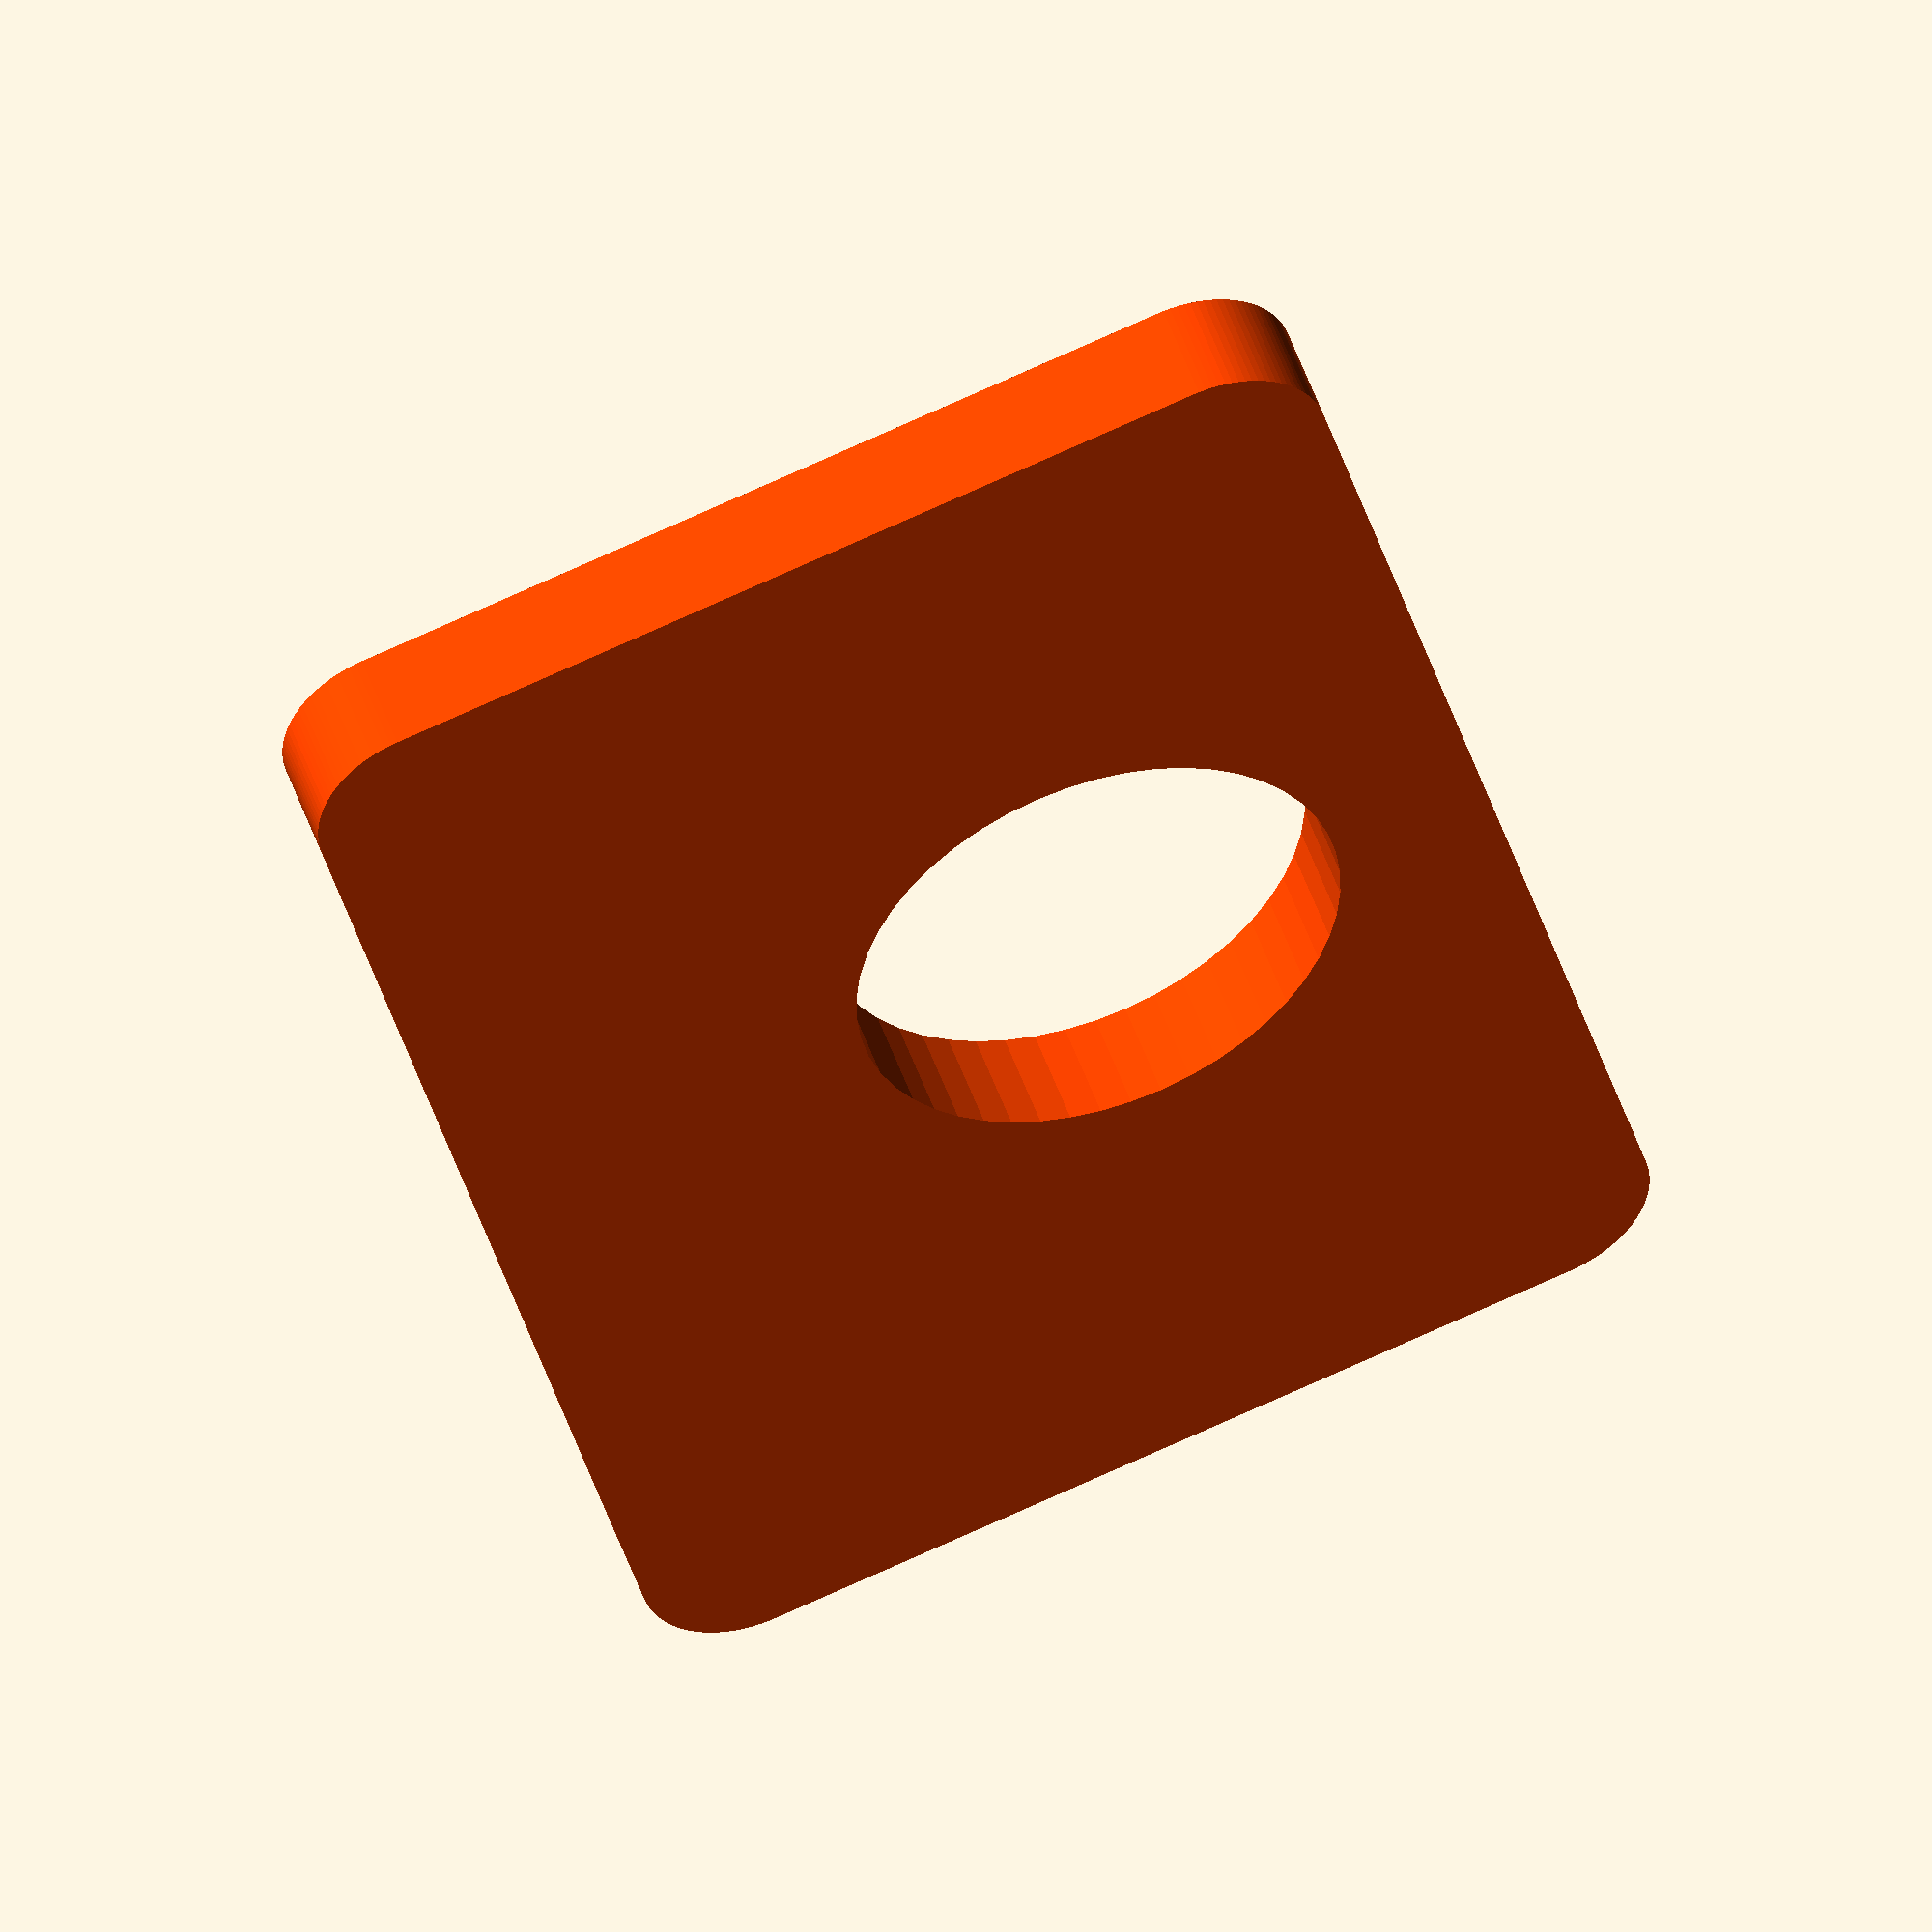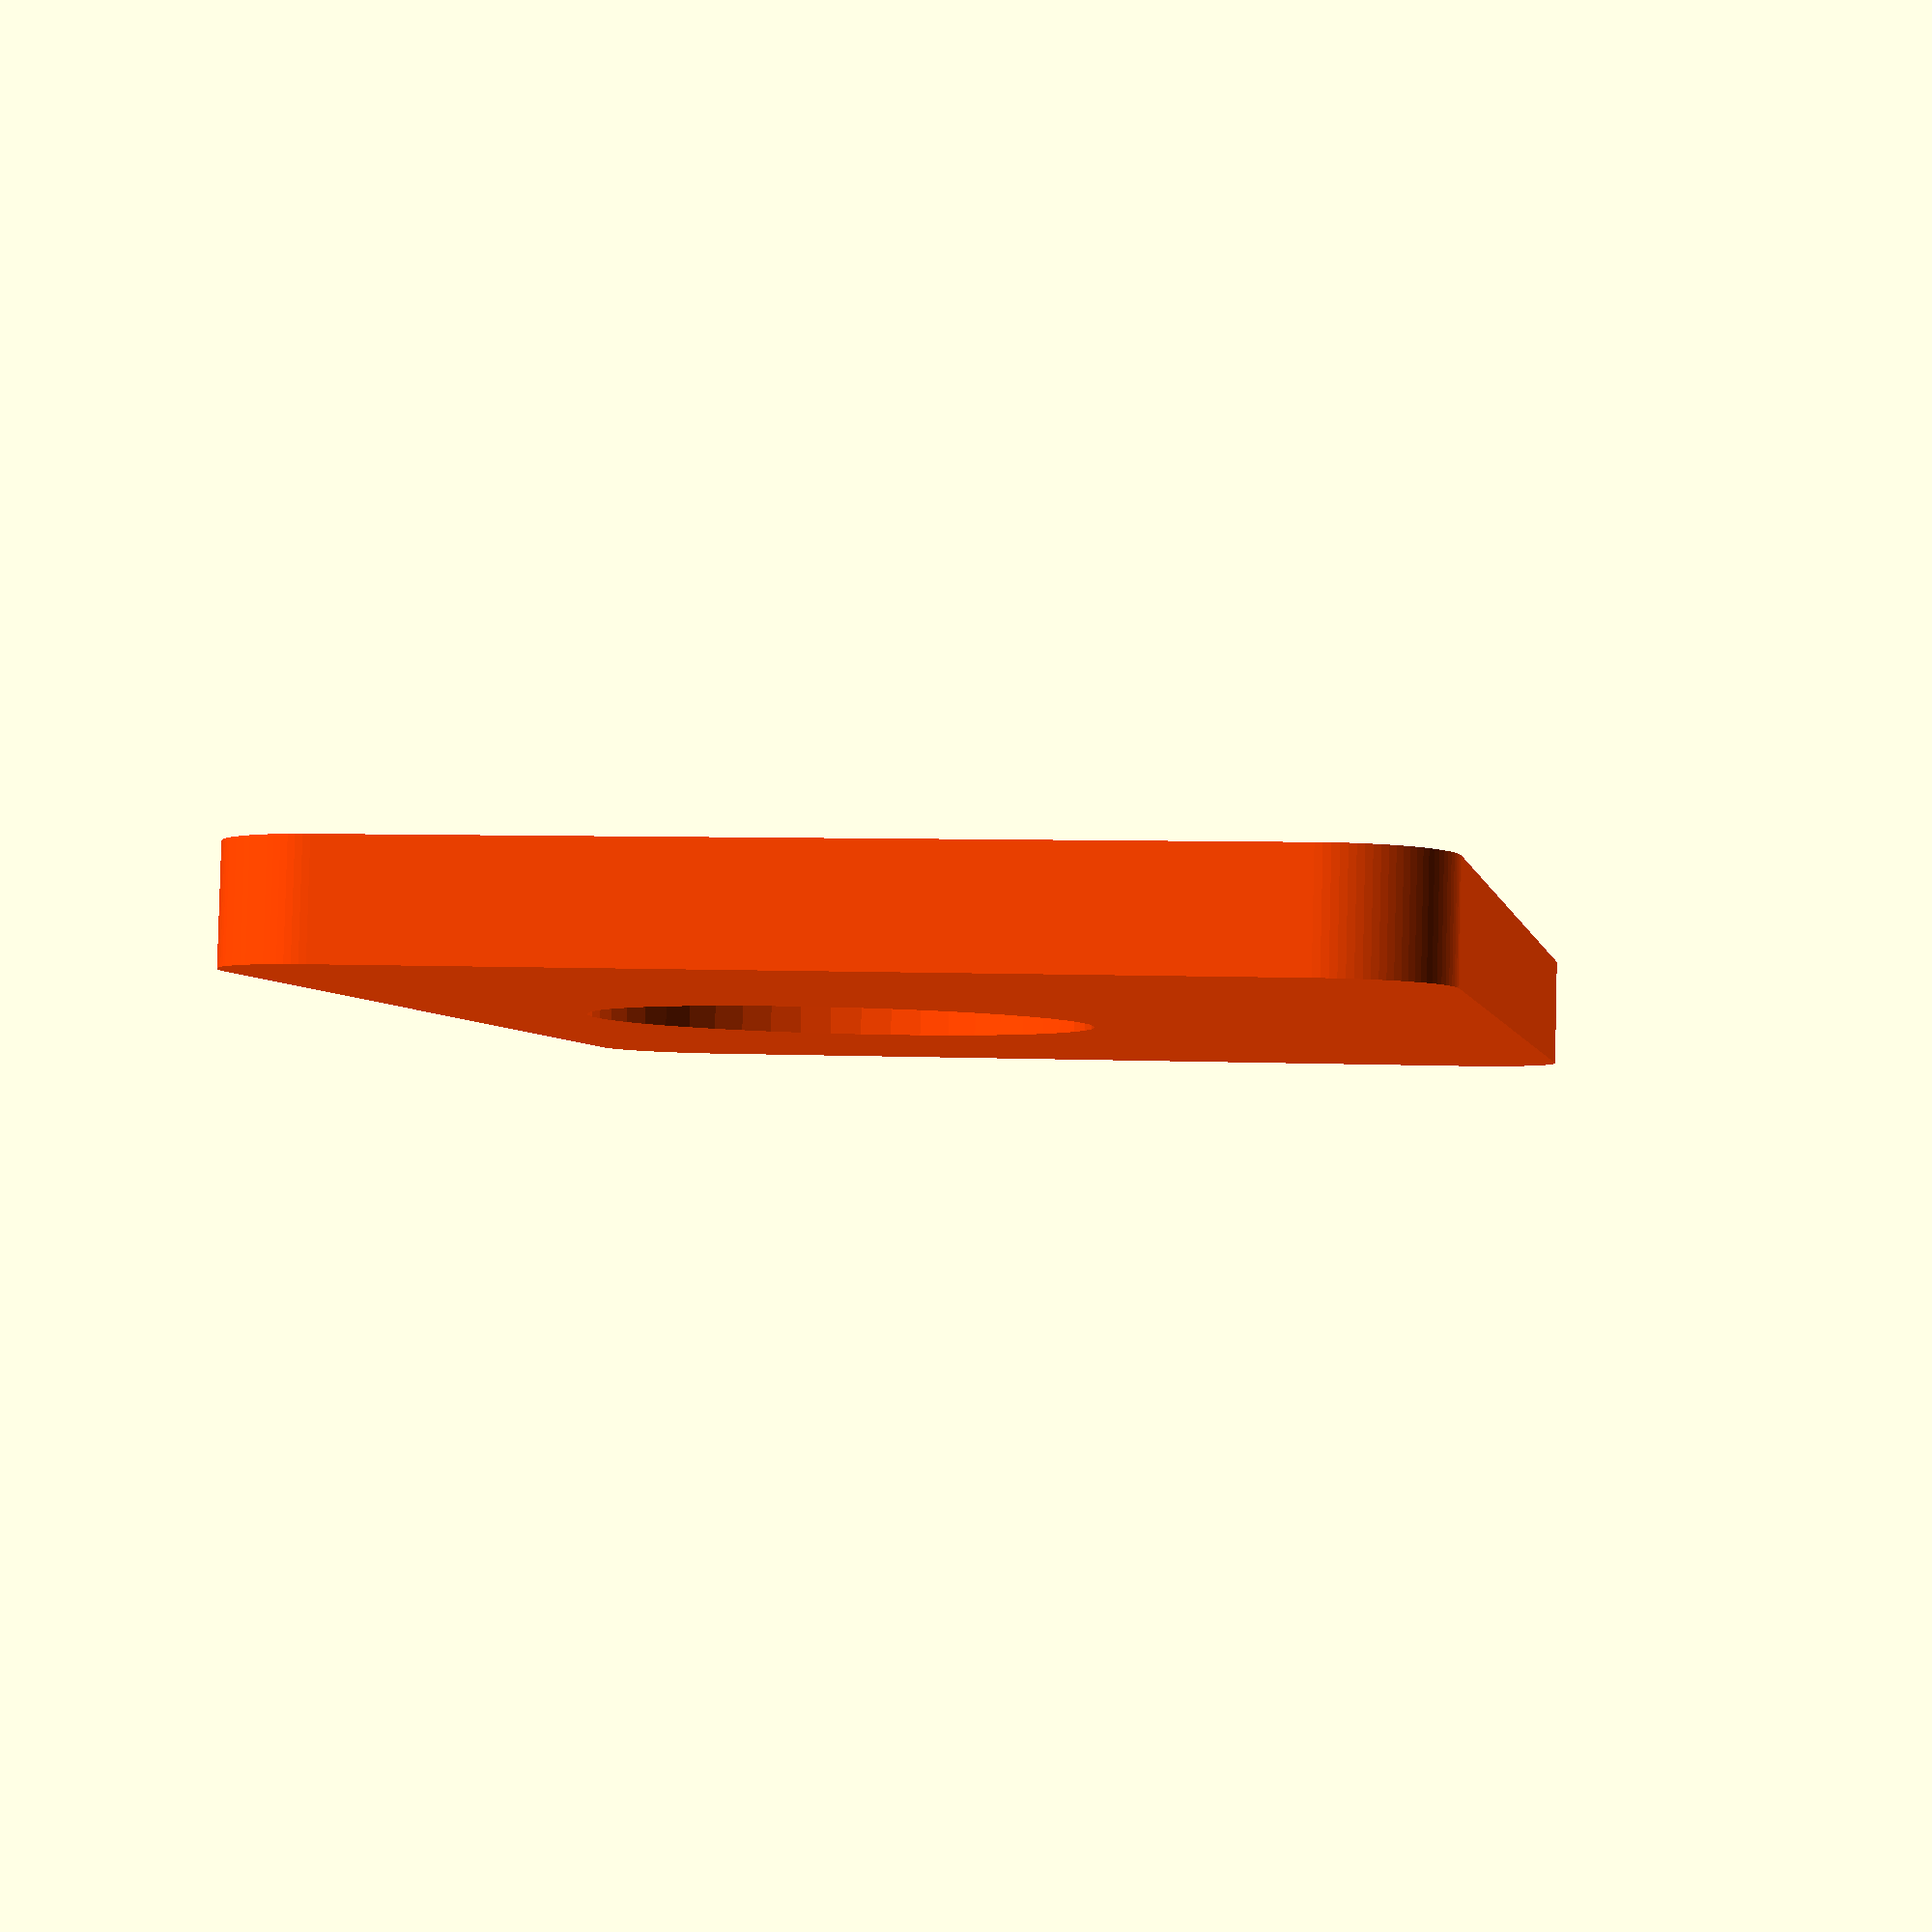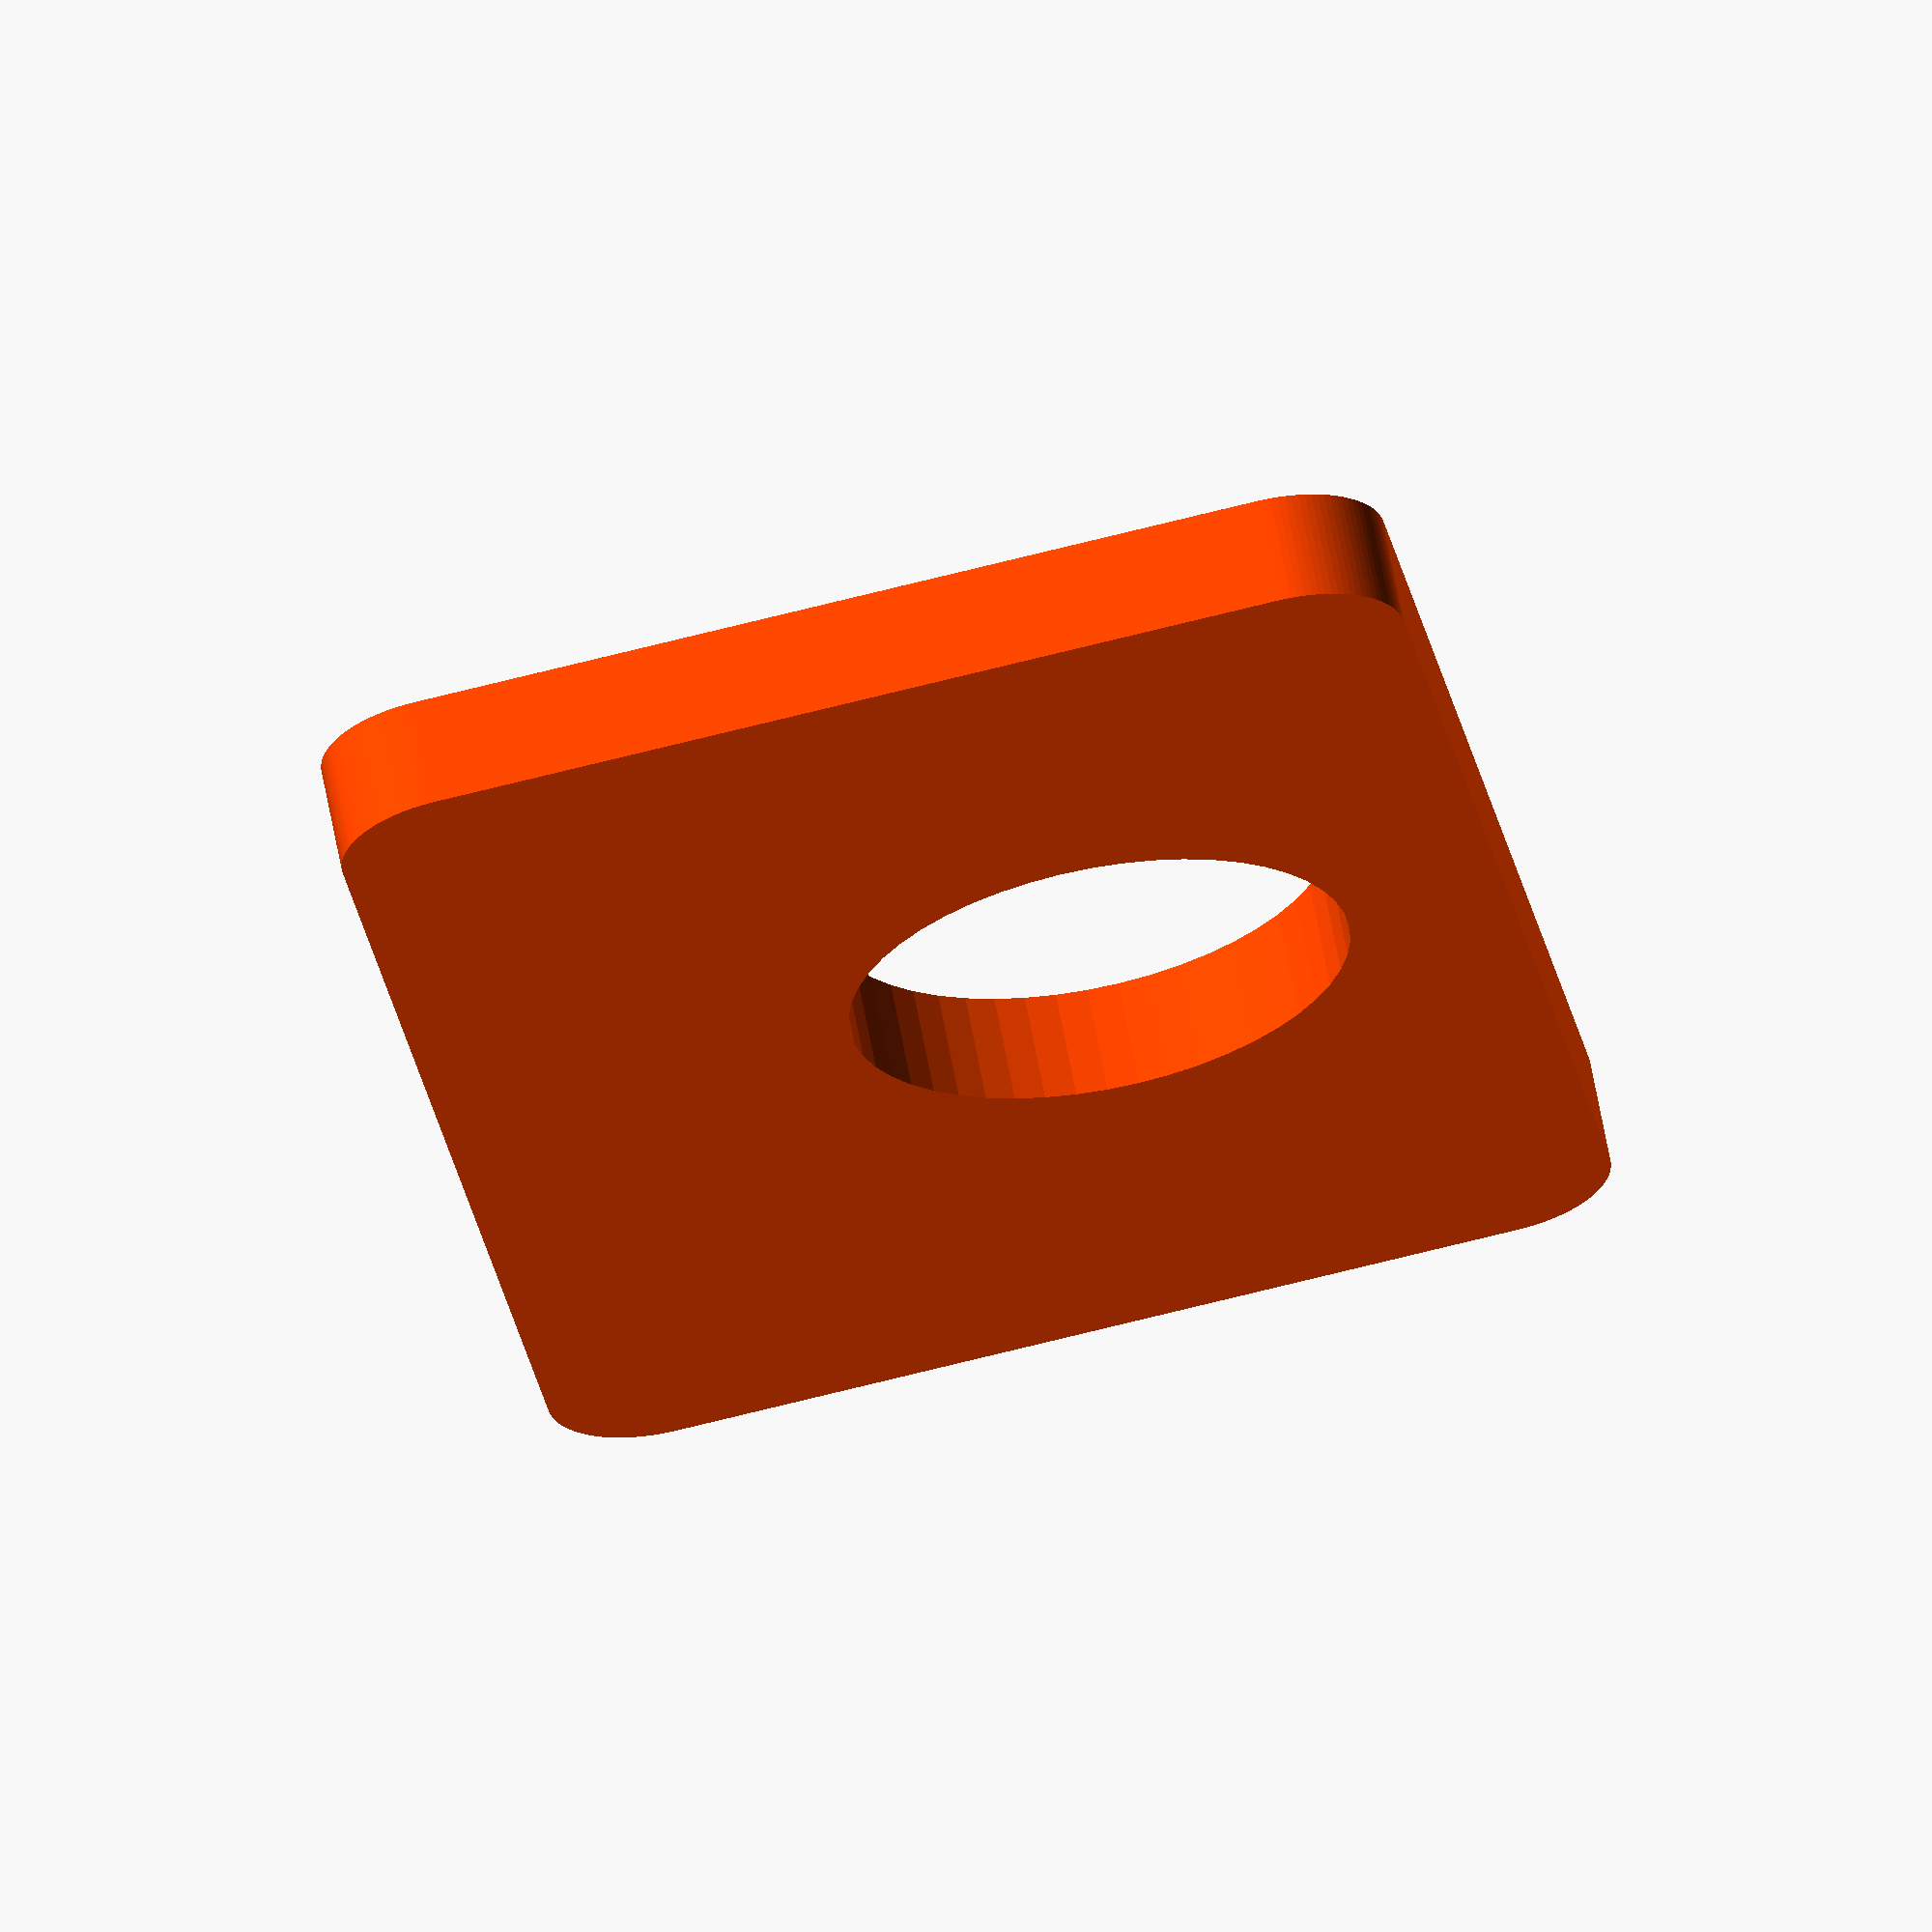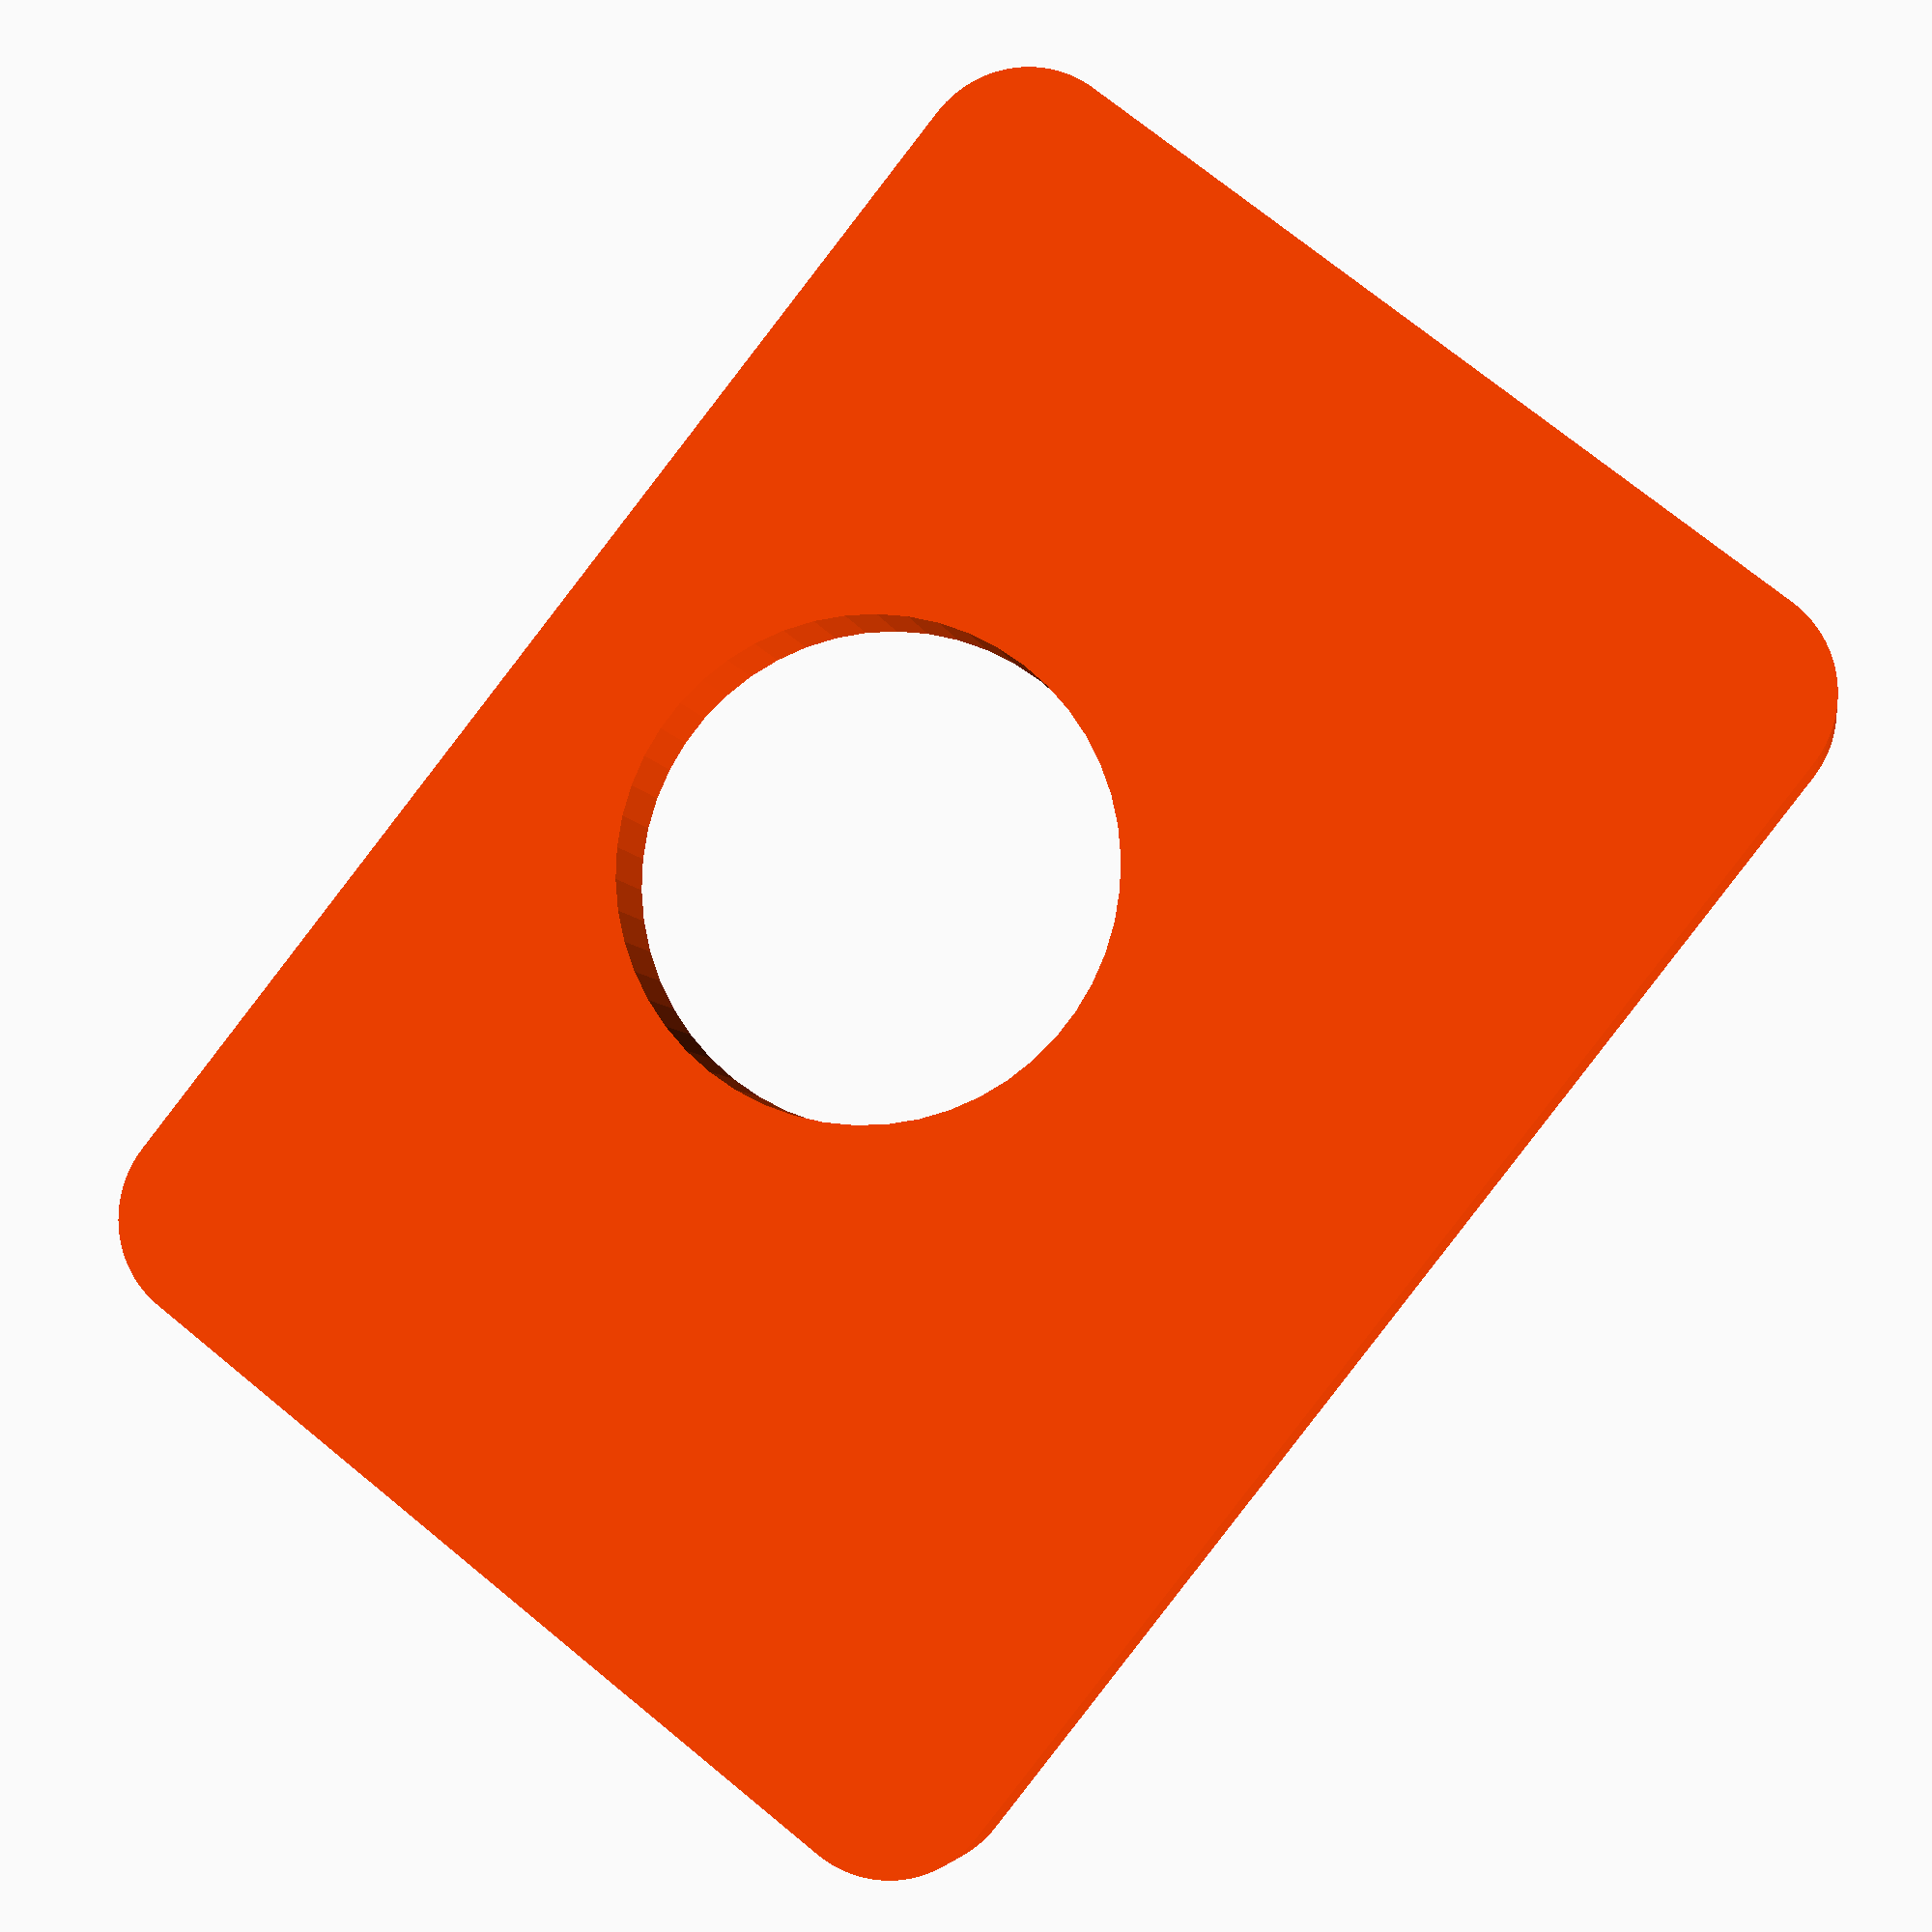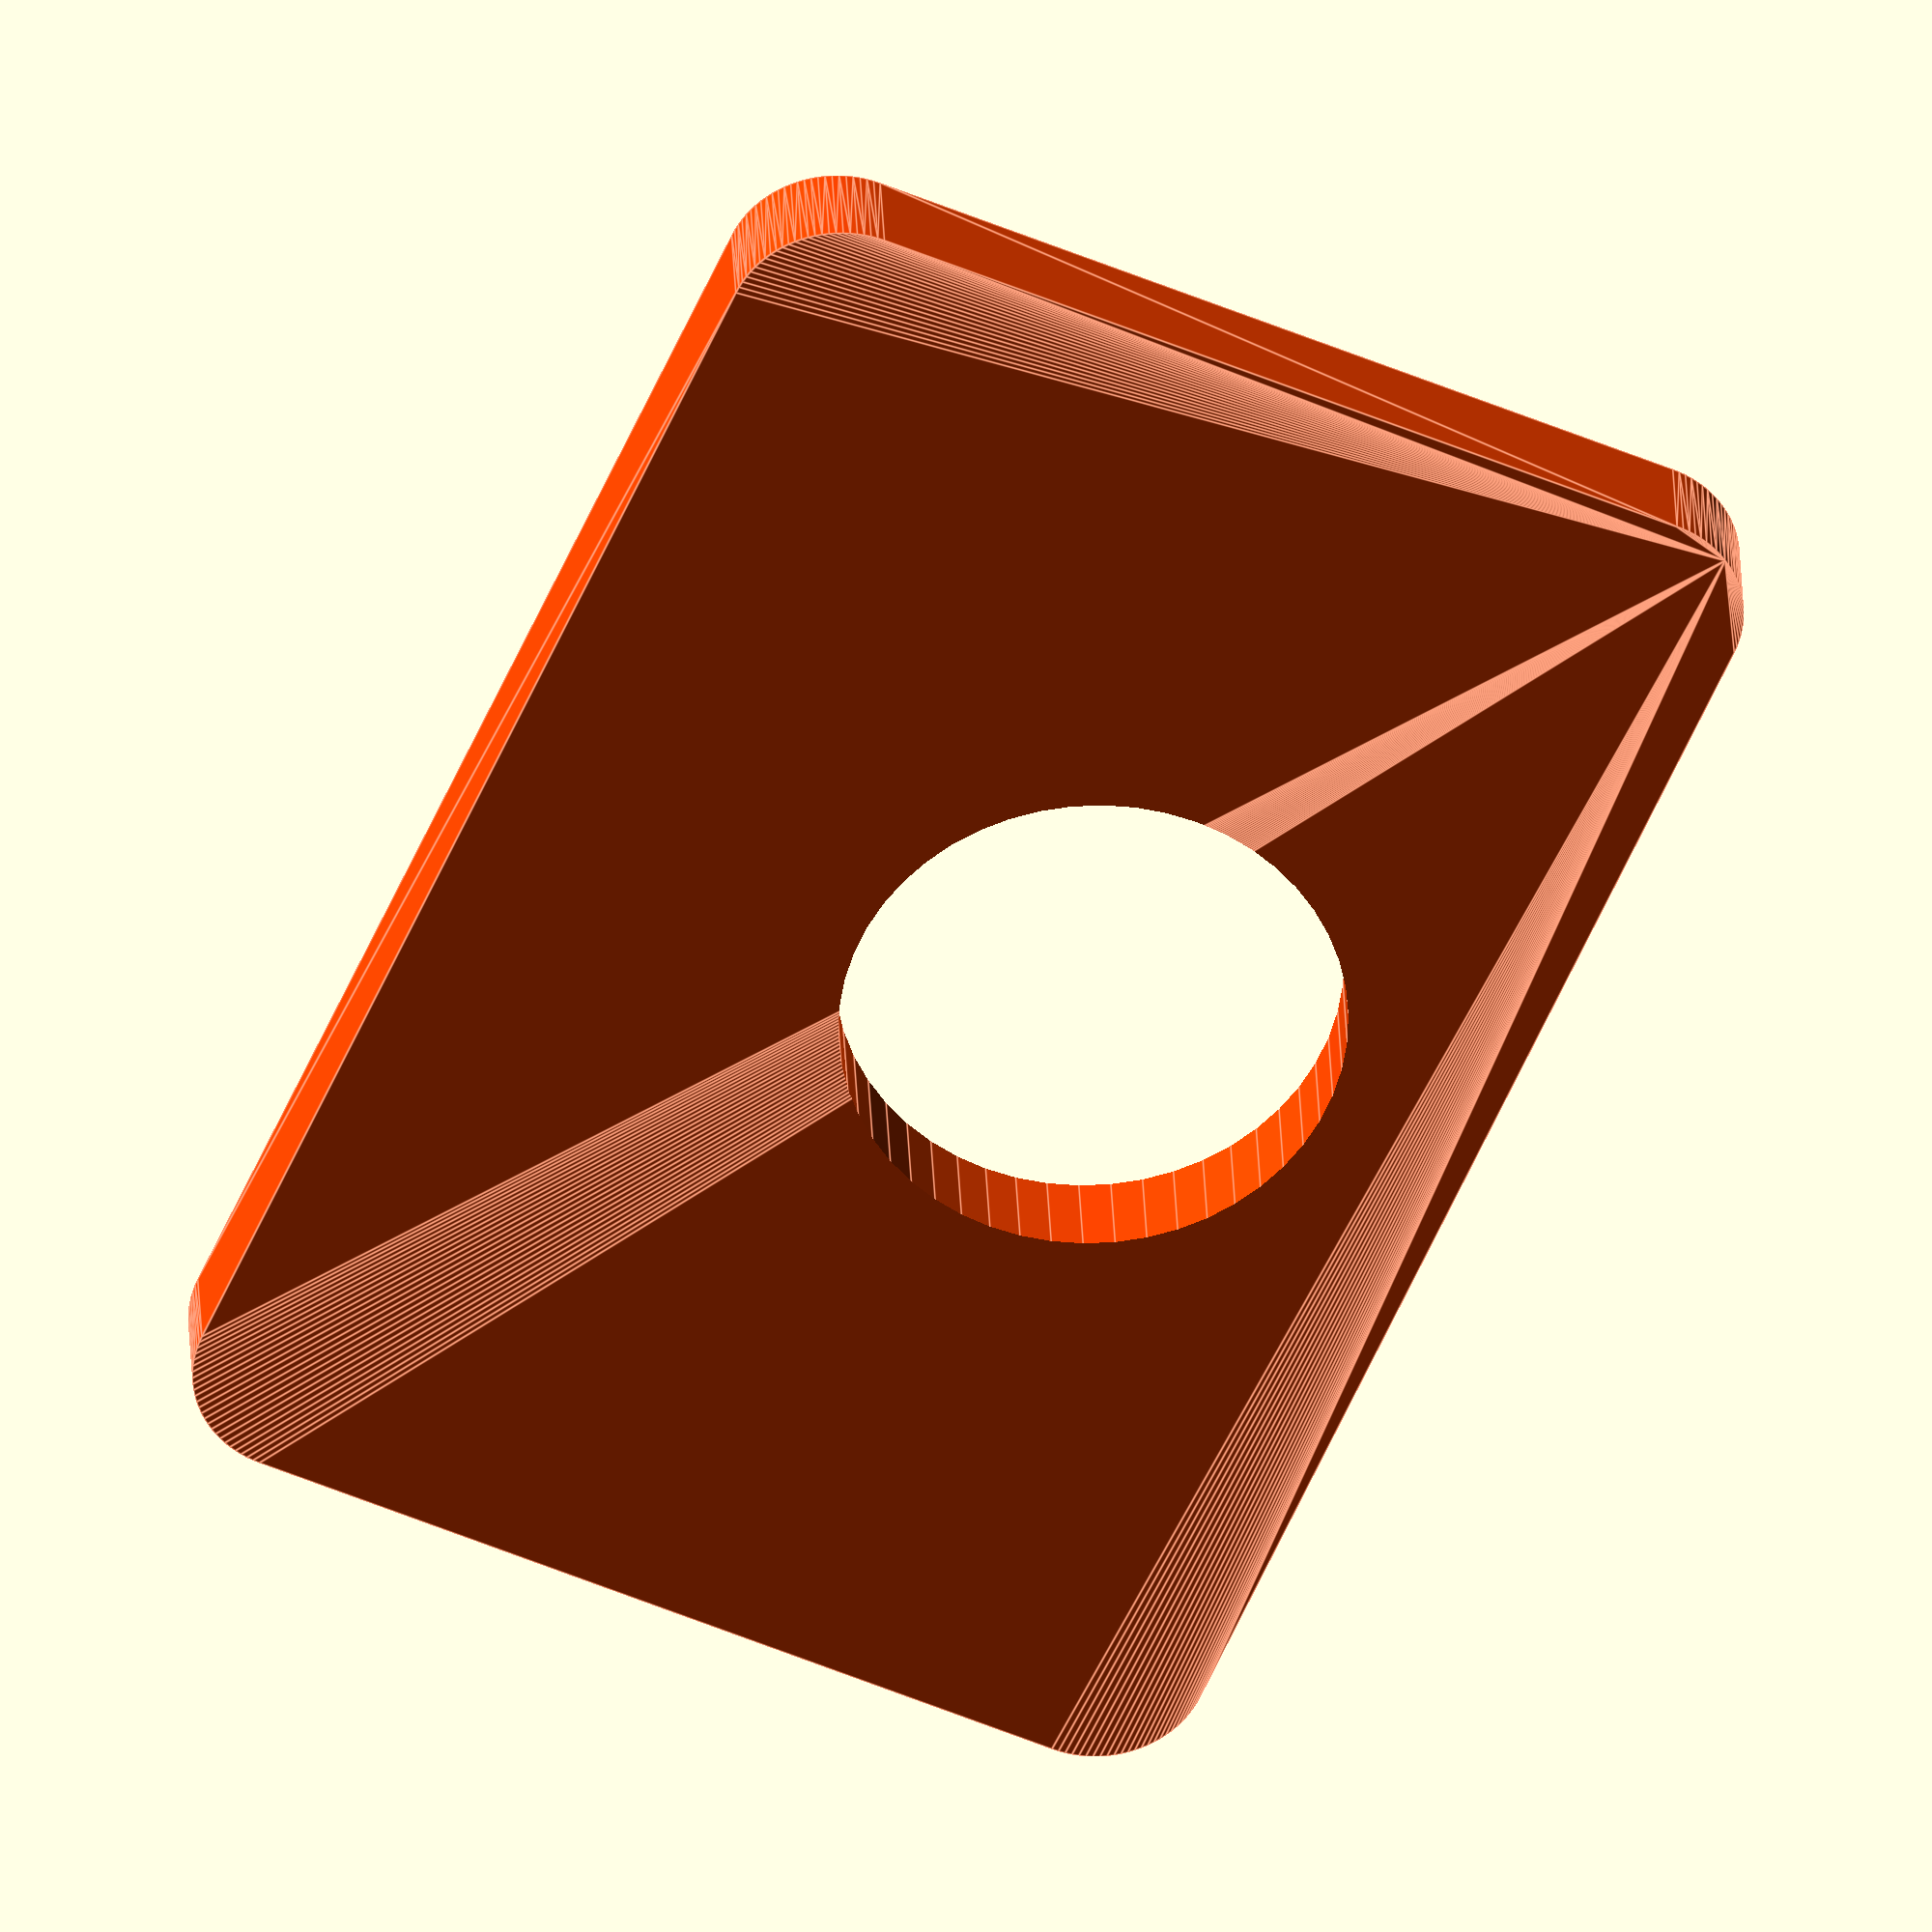
<openscad>

/*//////////////////////////////////////////////////////////////////
              -    FB Aka Heartman/Hearty 2016     -                   
              -   http://heartygfx.blogspot.com    -                  
              -       OpenScad Parametric Box      -                     
              -         CC BY-NC 3.0 License       -                      
////////////////////////////////////////////////////////////////////                                                                                                             
12/02/2016 - Fixed minor bug 
28/02/2016 - Added holes ventilation option                    
09/03/2016 - Added PCB feet support, fixed the shell artefact on export mode. 

*/////////////////////////// - Info - //////////////////////////////

// All coordinates are starting as integrated circuit pins.
// From the top view :

//   CoordD           <---       CoordC
//                                 ^
//                                 ^
//                                 ^
//   CoordA           --->       CoordB


////////////////////////////////////////////////////////////////////


////////// - Paramètres de la boite - Box parameters - /////////////

/* [Box dimensions] */
// - Longueur - Length  
  Length        = 55;       
// - Largeur - Width
  Width         = 24;                     
// - Hauteur - Height  
  Height        = 18;  
// - Epaisseur - Wall thickness  
  Thick         = 1.5;//[2:5]  
  
/* [Box options] */
// - Diamètre Coin arrondi - Filet diameter  
  Filet         = 1.5;//[0.1:12] 
// - lissage de l'arrondi - Filet smoothness  
  Resolution    = 50;//[1:100] 
// - Tolérance - Tolerance (Panel/rails gap)
  m             = 0.45;
// Pieds PCB - PCB feet (x4) 
  PCBFeet       = 0;// [0:No, 1:Yes]
  TPCBFeet      = 0;// Top [0:No, 1:Yes]
  LCDFeet       = 0;// Top [0:No, 1:Yes]
// - Decorations to ventilation holes
  Vent          = 0;// [0:No, 1:Yes]
// - Decoration-Holes width (in mm)
  Vent_width    = 0;   

/* [PCB_Feet bottom] */
//All dimensions are from the center foot axis
// - Coin bas gauche - Low left corner X position
PCBPosX         = -3.8;
// - Coin bas gauche - Low left corner Y position
PCBPosY         = 0.5;
// - Longueur PCB - PCB Length
PCBLength       = 68.6;
// - Largeur PCB - PCB Width
PCBWidth        = 53.3;
// - Heuteur pied - Feet height
FootHeight      = 8;
// - Diamètre pied - Foot diameter
FootDia         = 6;
// - Diamètre trou - Hole diameter
FootHole        = 2;  
// - Foot Inset
FootInset       = 2.5;
// feet 1 and 4 are offset horizontally, 2 and 3 are offset vertically
Foot1Offset     = 11.5;
Foot2Offset     = 5.2;
Foot3Offset     = 15.2;
Foot4Offset     = 12.8;

/* [PCB_Feet top] */
//All dimensions are from the center foot axis
// - Coin bas gauche - Low left corner X position
TPCBPosX         = 0;
// - Coin bas gauche - Low left corner Y position
TPCBPosY         = 8;
// - Longueur PCB - PCB Length
TPCBLength       = 52.5;
// - Largeur PCB - PCB Width
TPCBWidth        = 73;
// - Heuteur pied - Feet height
TFootHeight      = 8;
// - Diamètre pied - Foot diameter
TFootDia         = 6;
// - Diamètre trou - Hole diameter
TFootHole        = 2;  

/* [LCD Panel] */
//All dimensions are from the center foot axis
// - Coin bas gauche - Low left corner X position
LCDPosX         = 8;
// - Coin bas gauche - Low left corner Y position
LCDPosY         = -4.25;
// - Longueur PCB - PCB Length
LCDLength       = 80;
// - Largeur PCB - PCB Width
LCDWidth        = 36;
// - Diamètre pied - Foot diameter
LCDFootDia      = 5;
// - Heuteur pied - Feet height
LCDFootHeight      = 9.5;

/* [STL element to export] */
//Coque haut - Top shell
TShell          = 0;// [0:No, 1:Yes]
//Coque bas- Bottom shell
BShell          = 0;// [0:No, 1:Yes]
//Panneau avant - Front panel
FPanL           = 0;// [0:No, 1:Yes]
//Panneau arrière - Back panel  
BPanL           = 1;// [0:No, 1:Yes]

/* [Hidden] */
// - Couleur coque - Shell color  
Couleur1        = "Orange";       
// - Couleur panneaux - Panels color    
Couleur2        = "OrangeRed";    
// Thick X 2 - making decorations thicker if it is a vent to make sure they go through shell
Dec_Thick       = Vent ? Thick*2 : Thick; 
// - Depth decoration
Dec_size        = Vent ? Thick*2 : 0.8;

/////////// - Boitier générique bord arrondis - Generic rounded box - //////////

module RoundBox($a=Length, $b=Width, $c=Height){// Cube bords arrondis
                    $fn=Resolution;            
                    translate([0,Filet,Filet]){  
                    minkowski (){                                              
                        cube ([$a-(Length/2),$b-(2*Filet),$c-(2*Filet)], center = false);
                        rotate([0,90,0]){    
                        cylinder(r=Filet,h=Length/2, center = false);
                            } 
                        }
                    }
                }// End of RoundBox Module

      
////////////////////////////////// - Module Coque/Shell - //////////////////////////////////         

module Coque(){//Coque - Shell  
    Thick = Thick*2;  
    difference(){ //sides positive   
        difference(){ //sides decoration
            union(){ //union main
                difference() {//soustraction de la forme centrale - Substraction Fileted box
                    difference(){//soustraction cube median - Median cube slicer
                        union() {//union               
                            difference(){//Coque    
                                RoundBox();
                                translate([Thick/2,Thick/2,Thick/2]){     
                                    RoundBox($a=Length-Thick, $b=Width-Thick, $c=Height-Thick);
                                }
                            }//Fin diff Coque                            

                            difference(){//largeur Rails        
                                translate([Thick+m,Thick/2,Thick/2]){// Rails
                                    RoundBox($a=Length-((2*Thick)+(2*m)), $b=Width-Thick, $c=Height-(Thick*2));
                                }//fin Rails

                                translate([((Thick+m/2)*1.55),Thick/2,Thick/2+0.1]){ // +0.1 added to avoid the artefact
                                    RoundBox($a=Length-((Thick*3)+2*m), $b=Width-Thick, $c=Height-Thick);
                                }           
                            }//Fin largeur Rails
                        }//Fin union                                   
 
                        translate([-Thick,-Thick,Height/2]){// Cube à soustraire
                            cube ([Length+100, Width+100, Height], center=false);
                        }                                            
                    }//fin soustraction cube median - End Median cube slicer

                    translate([-Thick/2,Thick,Thick]){// Forme de soustraction centrale 
                        RoundBox($a=Length+Thick, $b=Width-Thick*2, $c=Height-Thick);       
                    }                          
                } // fin soustraction de la forme centrale

                difference(){// wall fixation box legs
                    union(){
                        translate([3*Thick +5,Thick,Height/2]){
                            rotate([90,0,0]){
                                $fn=6;
                                cylinder(d=11,Thick/2);
                            }   
                        }
                            
                        translate([Length-((3*Thick)+5),Thick,Height/2]){
                            rotate([90,0,0]){
                                $fn=6;
                                cylinder(d=11,Thick/2);
                            }   
                        }
                    }
                    translate([4,Thick+Filet,Height/2-57]){   
                        rotate([45,0,0]){
                            cube([Length,40,40]);    
                        }
                    }
                    translate([0,-(Thick*1.46),Height/2]){
                        cube([Length,Thick*2,10]);
                    }
                } //Fin fixation box legs
            }//fin union main

            union(){// negative of outbox sides decorations
                for(i=[0:Thick:Length/2]){
                    // Ventilation holes part code submitted by Ettie - Thanks ;) 
                    translate([10+i,-Dec_Thick+Dec_size,1]){
                        cube([Vent_width,Dec_Thick,Height/4]);
                    }
                    translate([(Length-10) - i,-Dec_Thick+Dec_size,1]){
                        cube([Vent_width,Dec_Thick,Height/4]);
                    }
                    translate([(Length-10) - i,Width-Dec_size,1]){
                        cube([Vent_width,Dec_Thick,Height/4]);
                    }
                    translate([10+i,Width-Dec_size,1]){
                        cube([Vent_width,Dec_Thick,Height/4]);
                    }
                }// fin de for
            }//fin un decoration negative
        }//fin difference decoration


        union(){ //sides holes
            $fn=50;
            translate([3*Thick+5,20,Height/2+2]){
                rotate([90,0,0]){
                    cylinder(d=2,20);
                }
            }
            translate([Length-((3*Thick)+5),20,Height/2+2]){
                rotate([90,0,0]){
                    cylinder(d=2,20);
                }
            }
            translate([3*Thick+5,Width+5,Height/2-2]){
                rotate([90,0,0]){
                    cylinder(d=2,Thick+5);
                }
            }
            translate([Length-((3*Thick)+5),Width+5,Height/2-2]){
                rotate([90,0,0]){
                    cylinder(d=2,Thick+5);
                }
            }
        }//fin de sides holes
    }//fin de difference holes

    difference(){
        translate([Thick+11.5,1,.5])
            Panel(Length,Width+1.5,Thick/2,Filet/2);
        translate([11+Thick,-2,3])
            cube([Thick+2,Width+Thick*2+1,Height-5]);
    }

}// fin coque 

////////////////////////////// - Experiment - ///////////////////////////////////////////





/////////////////////// - Foot with base filet - /////////////////////////////
module foot(Footx, Footy, Footz, FootDia,FootHole,FootHeight){
    Filet=2;
    color(Couleur1)   
    translate([Footx,Footy,Footz+Filet-1.5])
    difference(){
        cylinder(d=FootDia+Filet,FootHeight-Thick, $fn=100);
        rotate_extrude($fn=100){
            translate([(FootDia+Filet*2)/2,Filet,0]){
                minkowski(){
                    square(10);
                    circle(Filet, $fn=100);
                }
            }
        }
        cylinder(d=FootHole,FootHeight+1, $fn=100);
    }          
}// Fin module foot
  
module Feet(BoardLength,BoardWidth,FHeight,FDia,FHole,F1Offset,F2Offset,F3Offset,F4Offset){     
    //////////////// - PCB only visible in the preview mode - /////////////////////    
    translate([3*Thick+2,Thick+5,FHeight+(Thick/2)-0.5]){
    
        %square ([BoardLength,BoardWidth]);
        translate([BoardLength/2,BoardWidth/2,0.5]){ 
            color("Olive")
            %text("PCB", halign="center", valign="center", font="Arial black");
        }
    } // Fin PCB 
  
    
////////////////////////////// - Feet - //////////////////////////////////////////
//    translate([(3*Thick+2)+FootInset+F1Offset,(Thick+5)+FootInset,Thick/2]){
        foot((3*Thick+2)+FootInset+F1Offset,(Thick+5)+FootInset,Thick/2,FDia,FHole,FHeight);
//    }
//    translate([(3*Thick+2)+BoardLength-FootInset,(Thick+5)+F2Offset+FootInset,Thick/2]){
        foot((3*Thick+2)+BoardLength-FootInset,(Thick+5)+F2Offset+FootInset,Thick/2,FDia,FHole,FHeight);
//    }
//    translate([(3*Thick+2)+BoardLength-FootInset,(Thick+5)+BoardWidth-FootInset-F3Offset,Thick/2] {
        foot((3*Thick+2)+BoardLength-FootInset,(Thick+5)+BoardWidth-FootInset-F3Offset,Thick/2,FDia,FHole,FHeight);
//    -}        
//    translate([(3*Thick+2)+FootInset+F4Offset,(Thick+5)+BoardWidth-FootInset,Thick/2]){
        foot((3*Thick+2)+FootInset+F4Offset,(Thick+5)+BoardWidth-FootInset,Thick/2,FDia,FHole,FHeight);
//    }        

} // Fin du module Feet
 
 ////////////////////////////////////////////////////////////////////////
////////////////////// <- Holes Panel Manager -> ///////////////////////
////////////////////////////////////////////////////////////////////////

//                           <- Panel ->  
module Panel(Length,Width,Thick,Filet){
    scale([0.5,1,1])
    minkowski(){
            cube([Thick,Width-(Thick*2+Filet*2+m),Height-(Thick*2+Filet*2+m)]);
            translate([0,Filet,Filet])
                rotate([0,90,0])
                    cylinder(r=Filet,h=Thick, $fn=100);
    }
}

//                          <- Circle hole -> 
// Cx=Cylinder X position | Cy=Cylinder Y position | Cdia= Cylinder dia | Cheight=Cyl height
module CylinderHole(OnOff,Cx,Cy,Cdia){
    if(OnOff==1)
        translate([Cx,Cy,-1])
            cylinder(d=Cdia,10, $fn=50);
}
//                          <- Square hole ->  
// Sx=Square X position | Sy=Square Y position | Sl= Square Length | Sw=Square Width | Filet = Round corner
module SquareHole(OnOff,Sx,Sy,Sl,Sw,Filet){
    if(OnOff==1)
     minkowski(){
        translate([Sx+Filet/2,Sy+Filet/2,-1])
            cube([Sl-Filet,Sw-Filet,10]);
            cylinder(d=Filet,h=10, $fn=100);
       }
}


 
//                      <- Linear text panel -> 
module LText(OnOff,Tx,Ty,Font,Size,Content){
    if(OnOff==1)
    translate([Tx,Ty,Thick+.5])
    linear_extrude(height = 1){
    text(Content, size=Size, font=Font);
    }
}
//                     <- Circular text panel->  
module CText(OnOff,Tx,Ty,Font,Size,TxtRadius,Angl,Turn,Content){ 
      if(OnOff==1) {
      Angle = -Angl / len(Content);
      translate([Tx,Ty,Thick+.5])
          for (i= [0:len(Content)-1] ){   
              rotate([0,0,i*Angle+90+Turn])
              translate([0,TxtRadius,0]) {
                linear_extrude(height = 1){
                text(Content[i], font = Font, size = Size,  valign ="baseline", halign ="center");
                    }
                }   
             }
      }
}
////////////////////// <- New module Panel -> //////////////////////
module FPanL(){
    if (LCDFeet==1) {
        rotate([180,270,180]){
            translate([LCDPosX,LCDPosY,0-Thick]){ 
                Feet(LCDWidth,LCDLength,LCDFootHeight,LCDFootDia,FootHole,0,0,0,0);
            }
        }
    }

    difference(){
        color(Couleur2) {
            Panel(Length,Width,Thick,Filet);
        }

        rotate([90,0,90]){
            color(Couleur2){
                //                     <- Cutting shapes from here ->  
                SquareHole  (0,6.5,22,72,25,1); //(On/Off, Xpos,Ypos,Length,Width,Filet)
                CylinderHole(0,Width/2-Thick,Height-5,6);       //(On/Off, Xpos, Ypos, Diameter)
                //                            <- To here -> 
            }
            translate ([-.75,0,-.85]){
//                     <- Adding text from here ->          
                LText(0,42,49,"Arial Black",4,"VPDMon 1.0");//(On/Off, Xpos, Ypos, "Font", Size, "Text")
                CText(0,20,11.8,"Arial Black",2.4,5,260,25,"1.3.5.7.9");//(On/Off, Xpos, Ypos, "Font", Size, Diameter, Arc(Deg), Starting Angle(Deg),"Text")
//                            <- To here ->
            }
        }
    }
}

module BPanL(Colour){
    difference(){
        Panel(Length,Width,Thick,Filet);
 
        rotate([90,0,90]){
            color(Colour){
//                     <- Cutting shapes from here ->
            SquareHole  (0,36.7,7,12,10.5,1); //(On/Off, Xpos,Ypos,Length,Width,Filet)
            CylinderHole(1,Width/2-Thick,Height-9,6.8);       //(On/Off, Xpos, Ypos, Diameter)
//                            <- To here -> 

            rotate([0,180,0])
            translate ([-96,-1,-3.35]){
//                     <- Adding text from here ->          
                LText(0,3,50,"Arial Black",3,"7g");//(On/Off, Xpos, Ypos, "Font", Size, "Text")
                CText(0,20,11.8,"Arial Black",2.4,5,260,25,"1.3.5.7.9");//(On/Off, Xpos, Ypos, "Font", Size, Diameter, Arc(Deg), Starting Angle(Deg),"Text")
//                            <- To here ->
            }
         }
      }
   }
}


/////////////////////////// <- Main part -> /////////////////////////

if(BShell==1) {
    // Coque bas - Bottom shell
    color(Couleur1){ 
        difference() {
            Coque();
            SquareHole(1,9,Width/2-7.5,20.2,15.7,0); //(On/Off, Xpos,Ypos,Length,Width,Filet)
        }
    }

    // Pied support PCB - PCB feet
    if (PCBFeet==1) {
    // Feet
        translate([PCBPosX,PCBPosY,0]){ 
            Feet(PCBLength,PCBWidth,FootHeight,FootDia,FootHole,Foot1Offset,Foot2Offset,Foot3Offset,Foot4Offset);
        }
    }
    foot(35.5, Width/2, Thick, FootDia,FootHole,Thick+2);
}

if(TShell==1) {
// Coque haut - Top Shell
    translate([0,Width,Height+0.2]){
        rotate([0,180,180]){
            color( Couleur1,1){
                Coque();
            }
            if (TPCBFeet==1) {
                translate([TPCBPosX,TPCBPosY,0]){ 
                    Feet(TPCBLength,TPCBWidth,TFootHeight,TFootDia,TFootHole,0,0,0,0);
                }
            }
        }
    }
}

// Panneau avant - Front panel  <<<<<< Text and holes only on this one.
//rotate([0,-90,-90]) 
if(FPanL==1)
        translate([Length-(Thick*2+m/2),Thick+m/2,Thick+m/2])
        FPanL();

//Panneau arrière - Back panel
if(BPanL==1)
        color(Couleur2)
        translate([Thick+m/2,Thick+m/2,Thick+m/2])
        BPanL(Couleur2);

</openscad>
<views>
elev=270.5 azim=37.7 roll=246.4 proj=o view=wireframe
elev=175.9 azim=82.1 roll=79.5 proj=p view=wireframe
elev=254.7 azim=40.5 roll=256.1 proj=o view=solid
elev=286.9 azim=285.2 roll=129.3 proj=p view=wireframe
elev=54.2 azim=275.3 roll=246.0 proj=o view=edges
</views>
